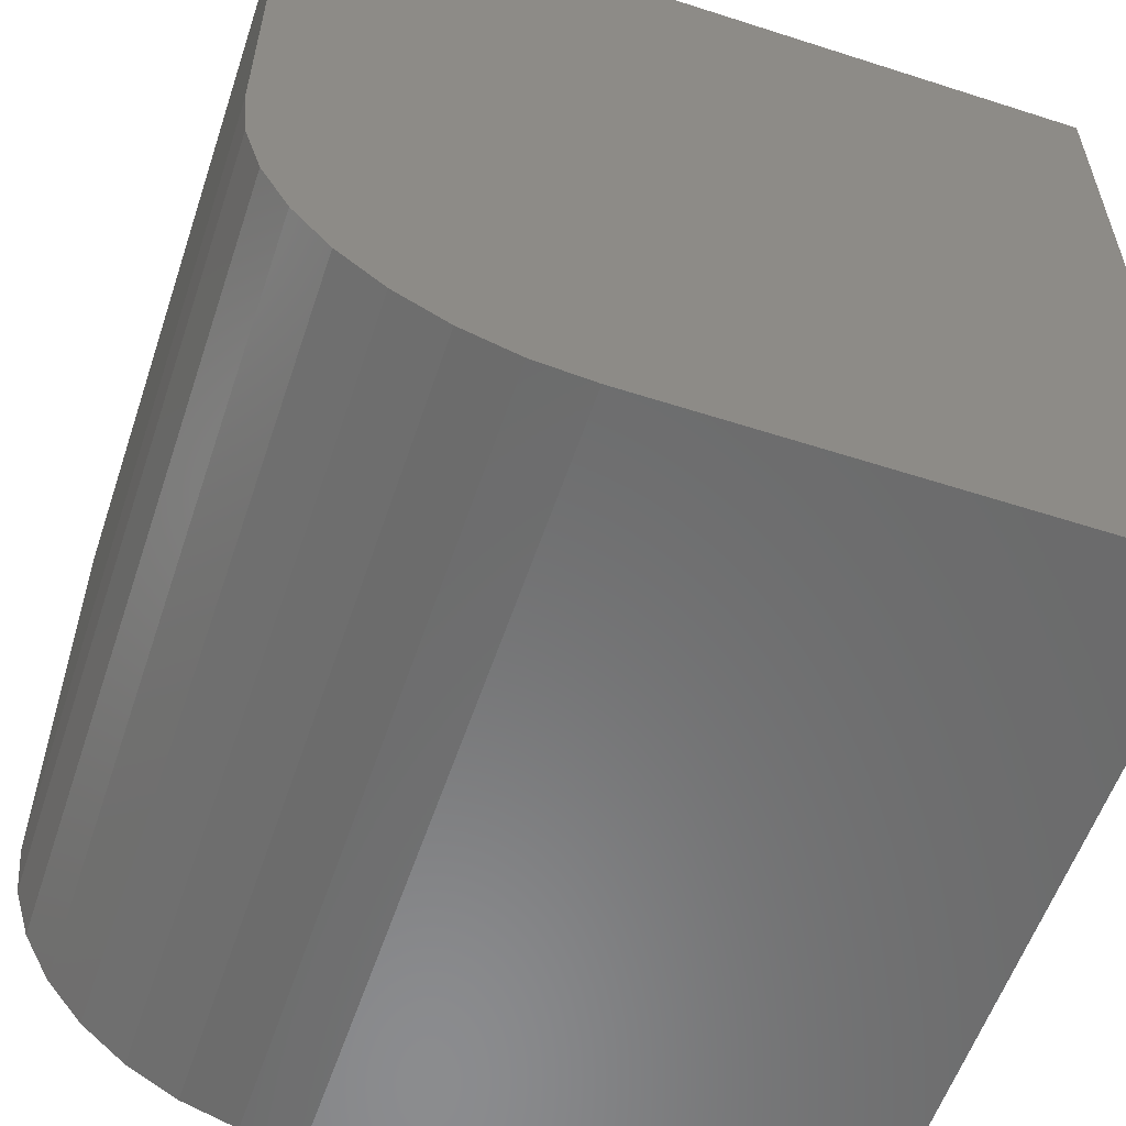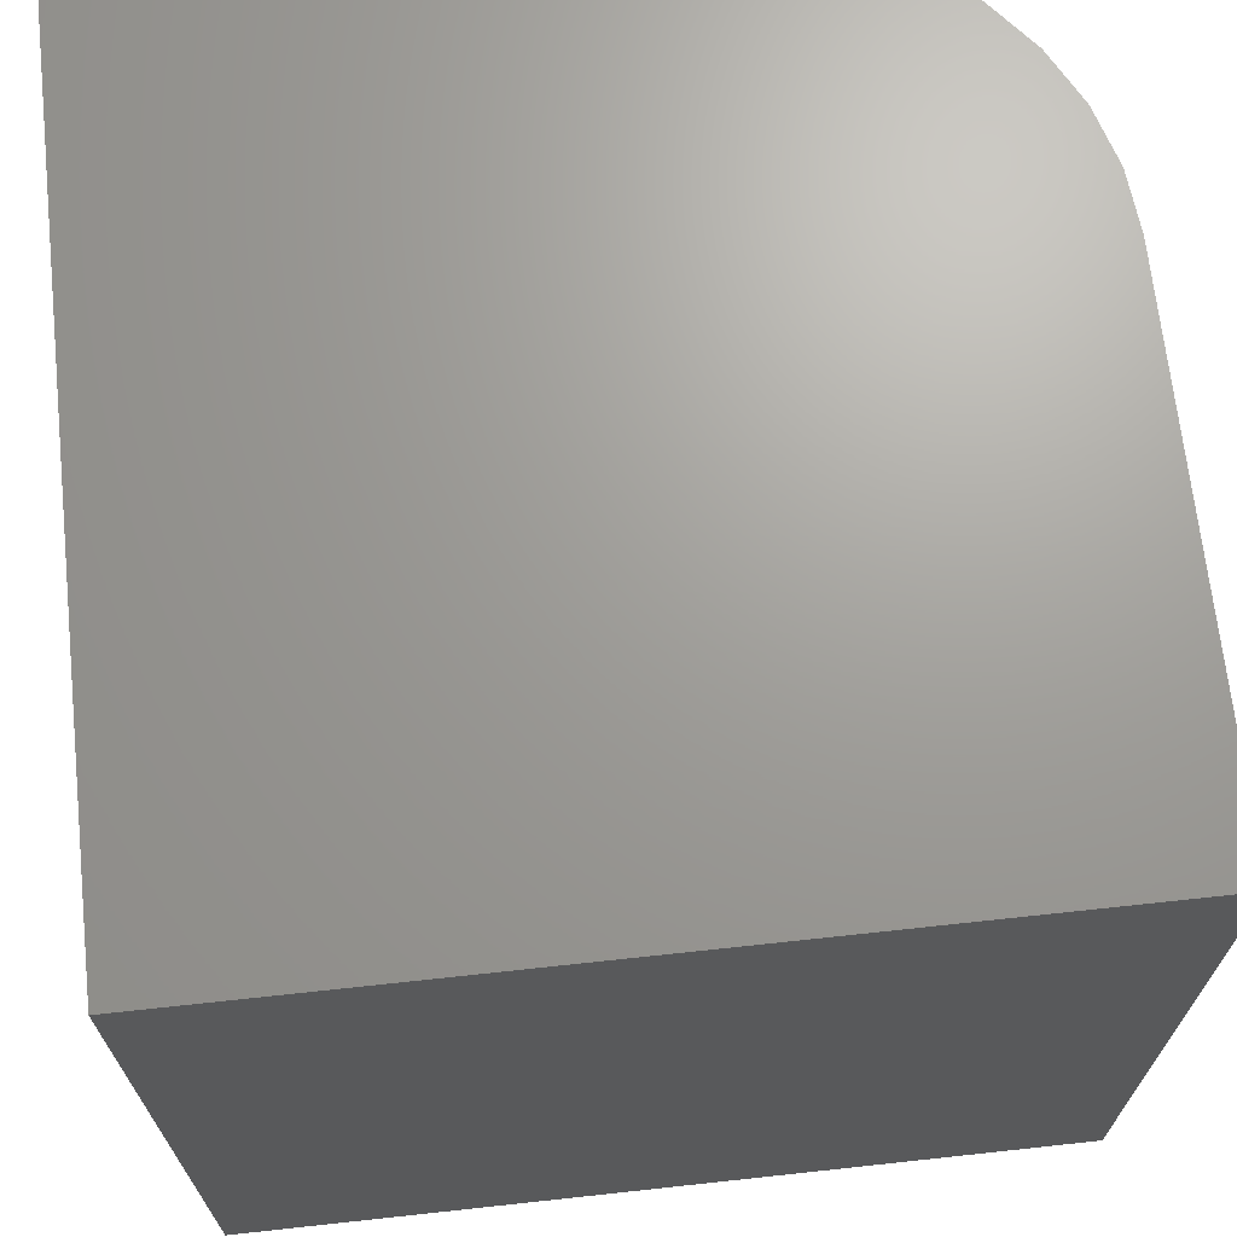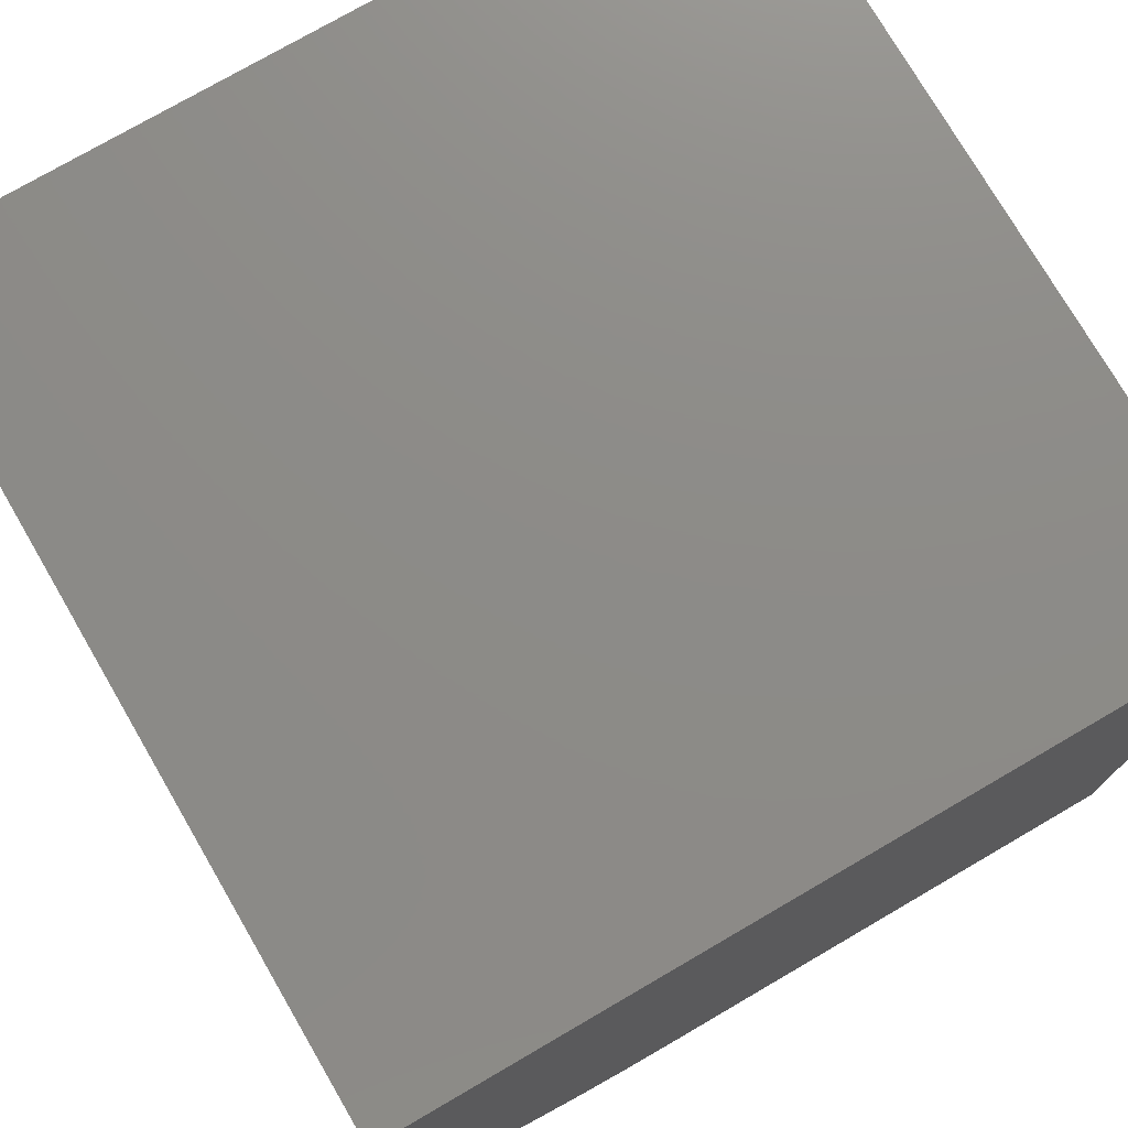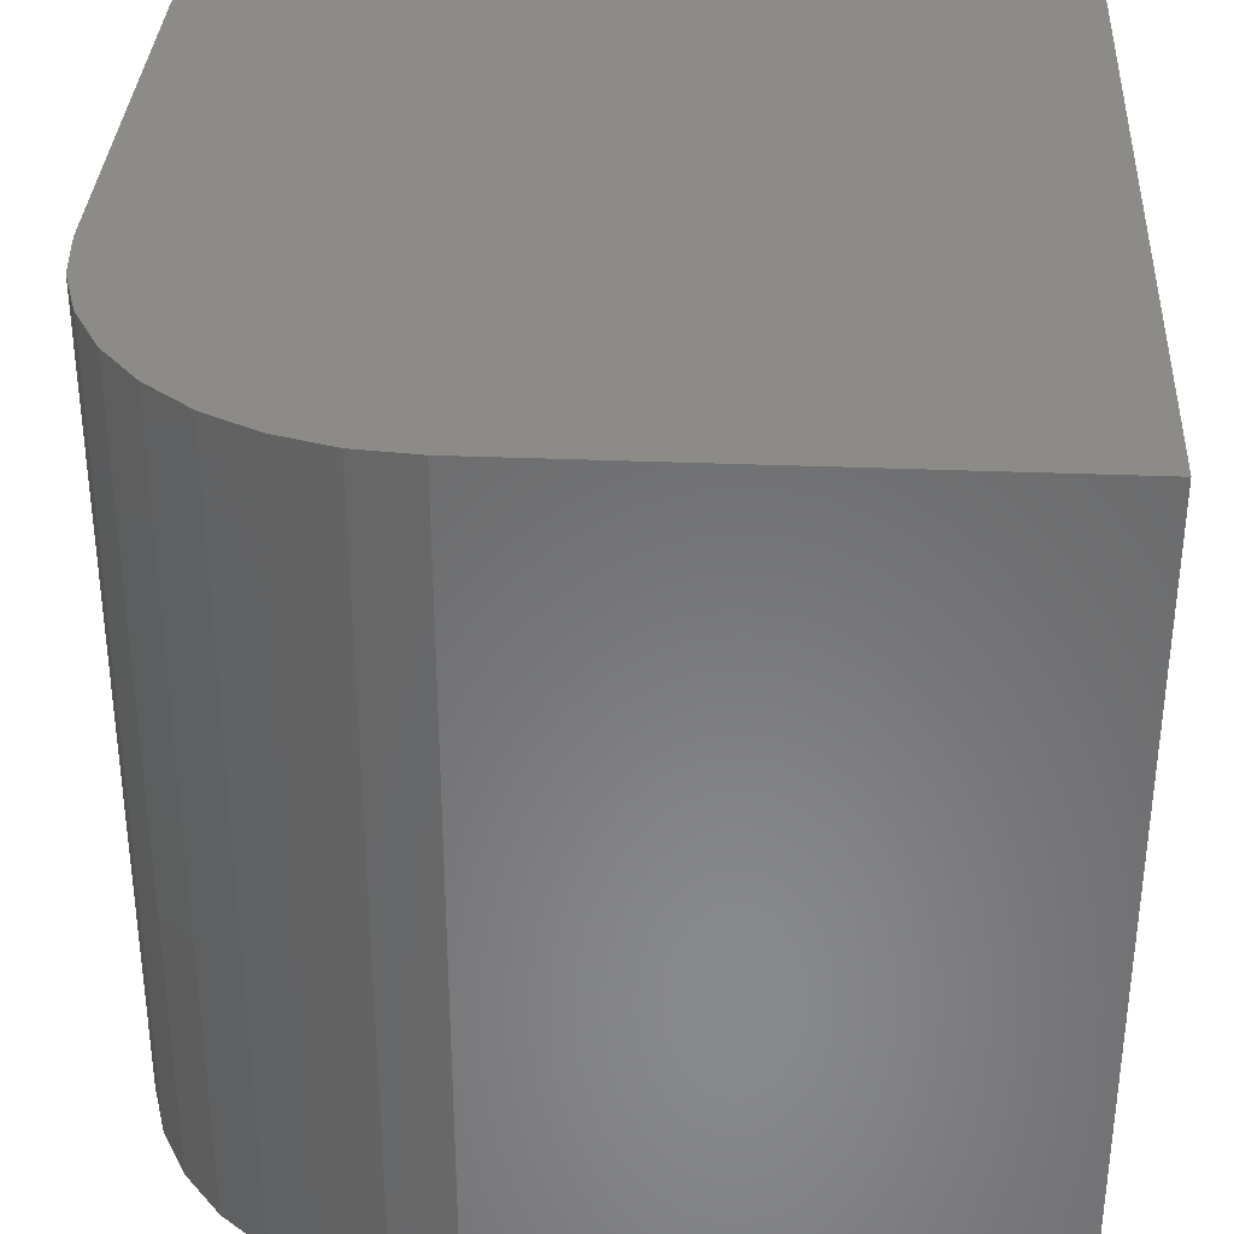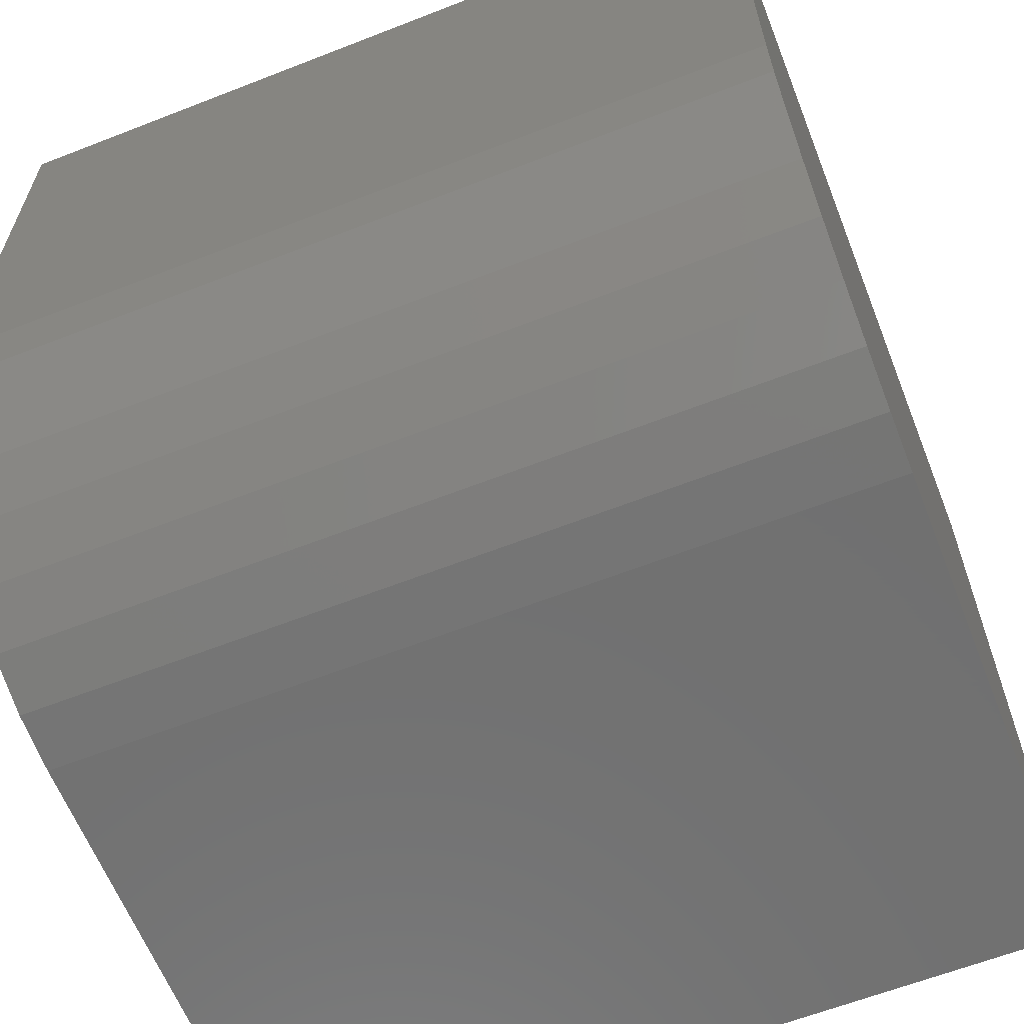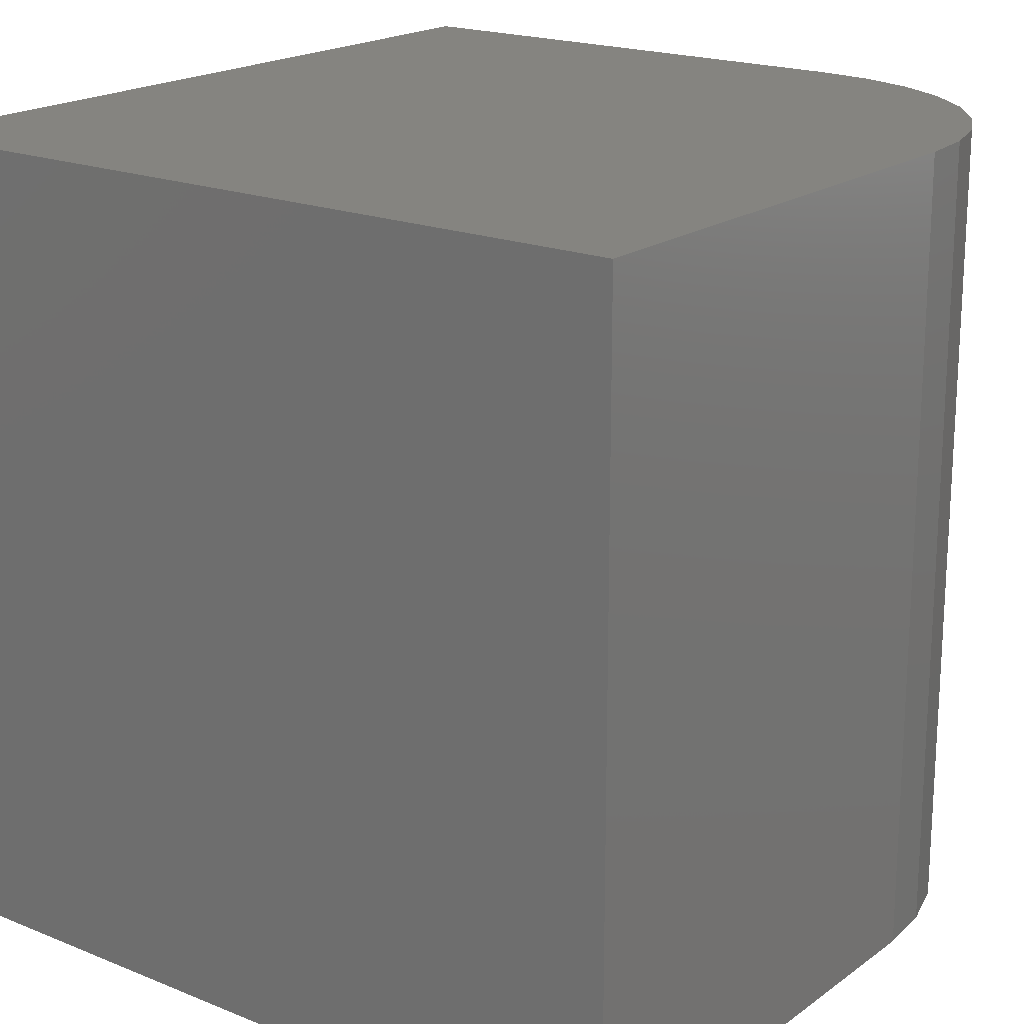
<metadata>
{"format":"stl","ext":"stl","renderer":"f3d","projection":"perspective","resolution":1024,"background":"white","views":[{"elev":-57.2,"azim":-18.5,"up":"+Y"},{"elev":68.7,"azim":173.8,"up":"+Z"},{"elev":75.7,"azim":-30.2,"up":"+Y"},{"elev":34.4,"azim":3.1,"up":"+Z"},{"elev":-62.6,"azim":-68.4,"up":"+Y"},{"elev":19.3,"azim":-142.8,"up":"+Z"}]}
</metadata>
<code>
# stl→obj: 24 verts, 44 faces
v -0.1953 -0.75 -0.75
v 0.75 -0.75 -0.75
v -0.1953 -0.75 0.75
v 0.75 -0.75 0.75
v -0.75 0.75 0.75
v -0.75 0.75 -0.75
v -0.75 -0.1953 0.75
v -0.75 -0.1953 -0.75
v -0.7393 -0.3035 0.75
v -0.7078 -0.4076 0.75
v -0.6565 -0.5035 0.75
v -0.5875 -0.5875 0.75
v -0.5035 -0.6565 0.75
v -0.4076 -0.7078 0.75
v -0.3035 -0.7393 0.75
v 0.75 0.75 0.75
v -0.3035 -0.7393 -0.75
v 0.75 0.75 -0.75
v -0.4076 -0.7078 -0.75
v -0.5035 -0.6565 -0.75
v -0.5875 -0.5875 -0.75
v -0.6565 -0.5035 -0.75
v -0.7078 -0.4076 -0.75
v -0.7393 -0.3035 -0.75
f 1 2 3
f 3 2 4
f 5 6 7
f 7 6 8
f 7 9 10
f 7 10 11
f 7 11 12
f 7 12 13
f 7 13 14
f 7 14 15
f 7 15 3
f 7 3 4
f 7 4 16
f 7 16 5
f 2 1 17
f 2 17 8
f 2 8 6
f 2 6 18
f 8 17 19
f 8 19 20
f 8 20 21
f 8 21 22
f 8 22 23
f 8 23 24
f 7 8 9
f 9 8 24
f 9 24 10
f 10 24 23
f 10 23 11
f 11 23 22
f 11 22 12
f 12 22 21
f 12 21 13
f 13 21 20
f 13 20 14
f 14 20 19
f 14 19 15
f 15 19 17
f 15 17 3
f 3 17 1
f 6 5 18
f 18 5 16
f 18 16 2
f 2 16 4

</code>
